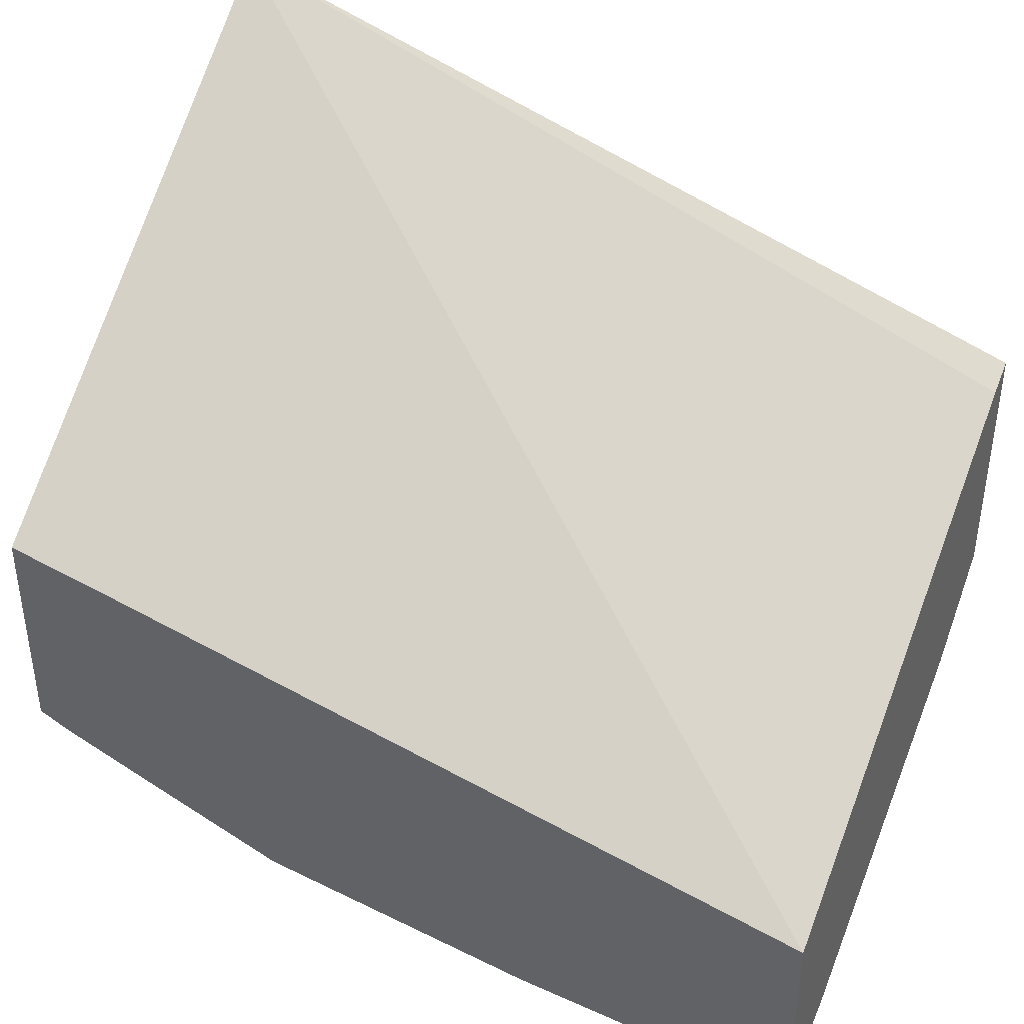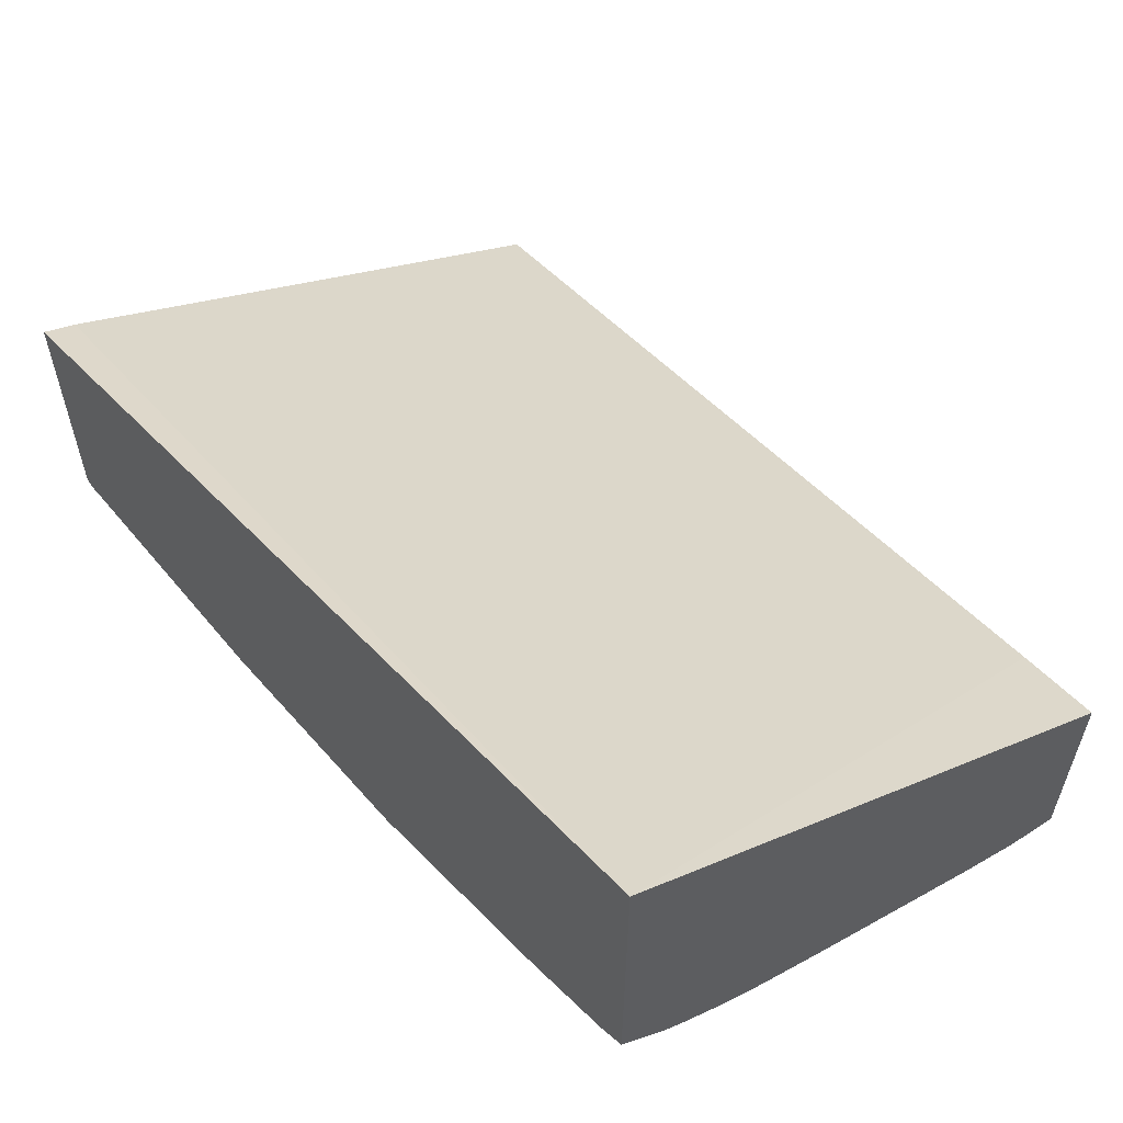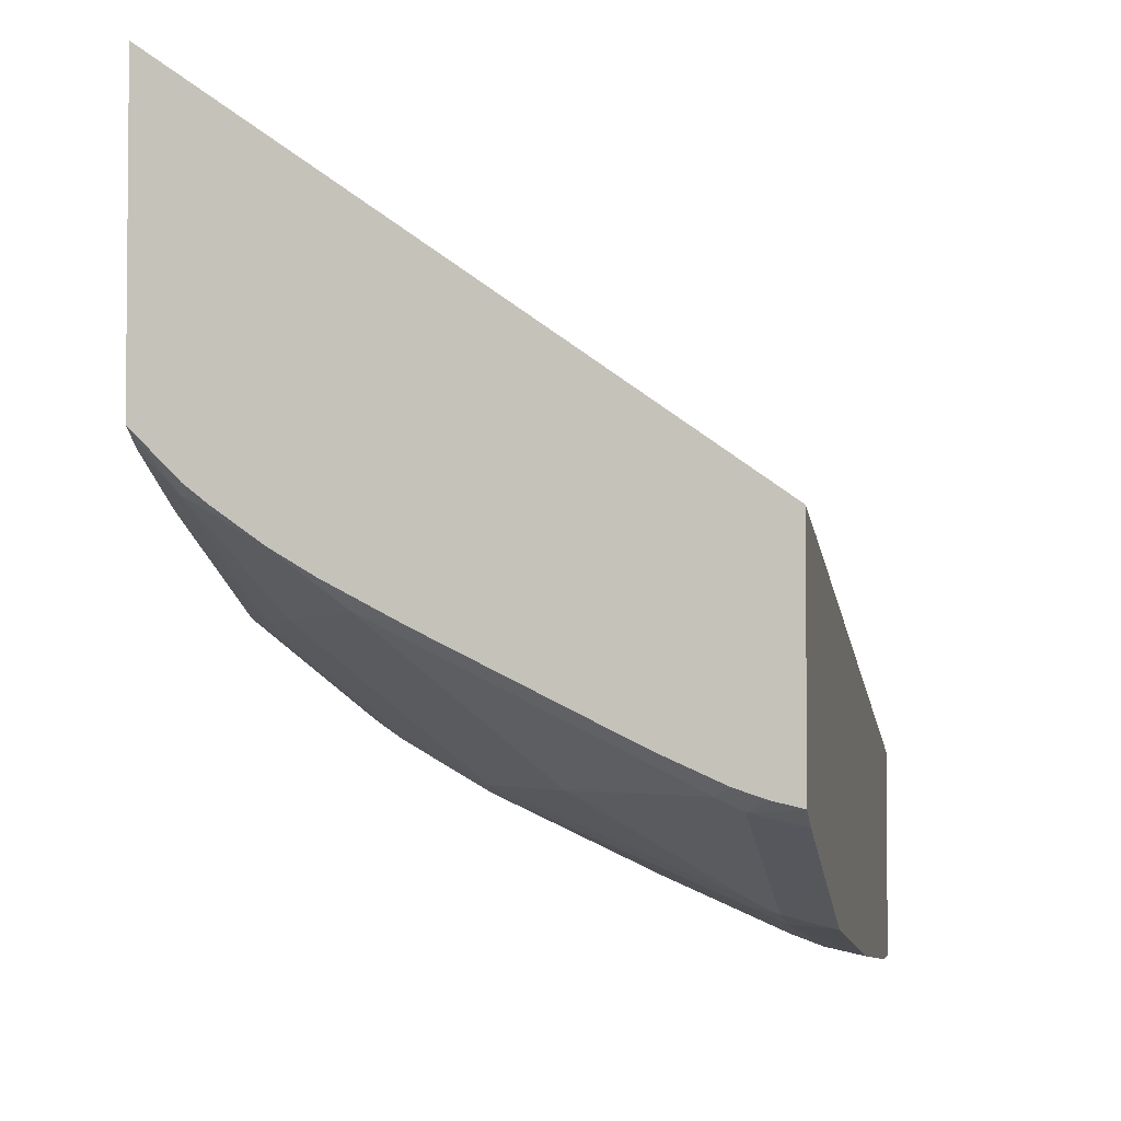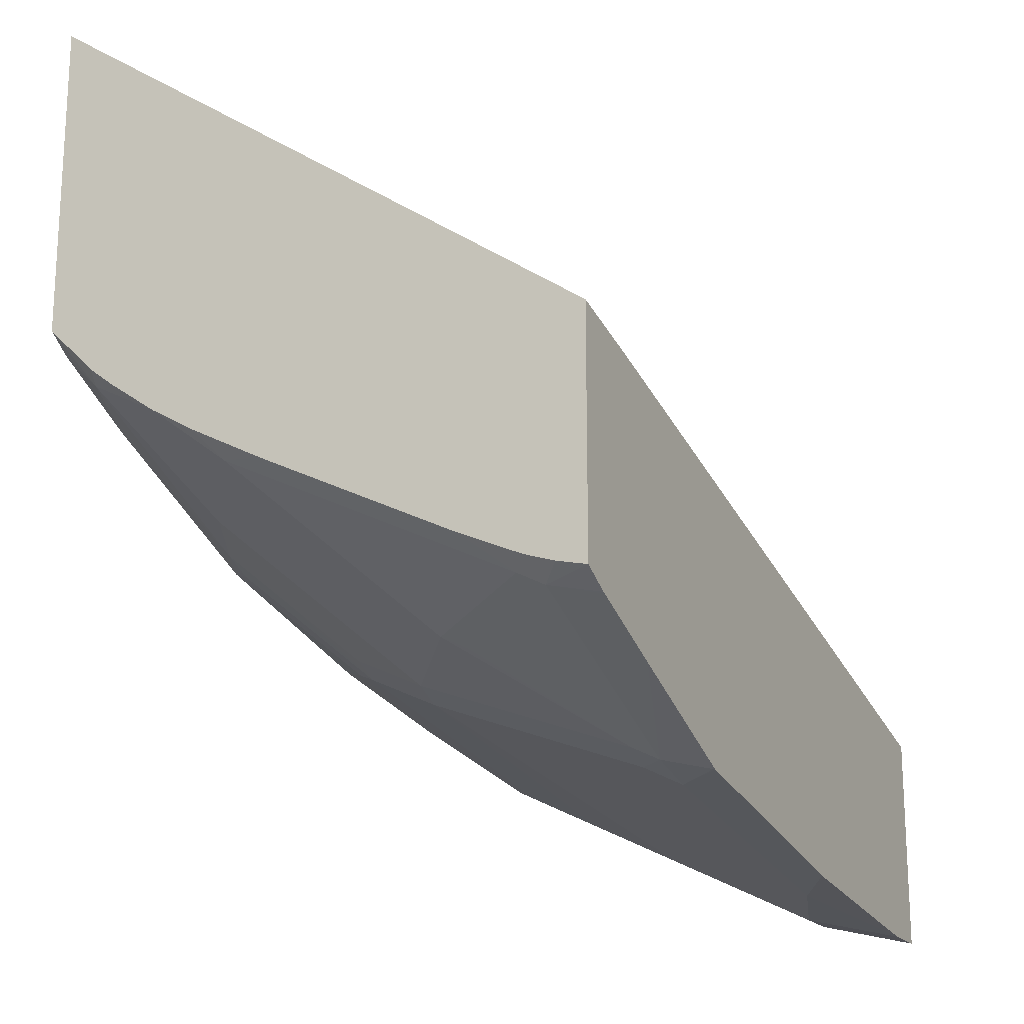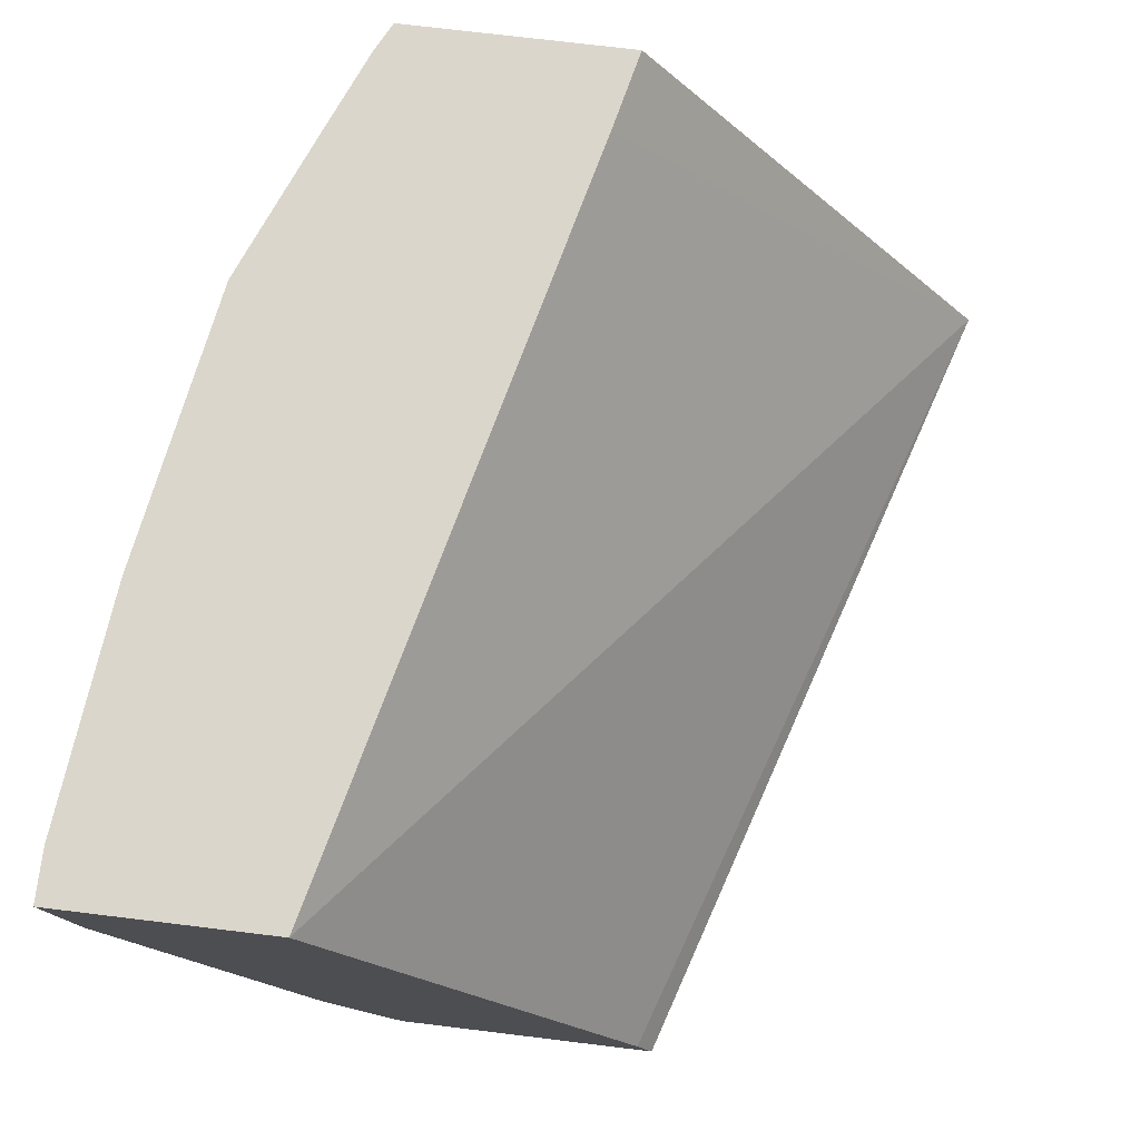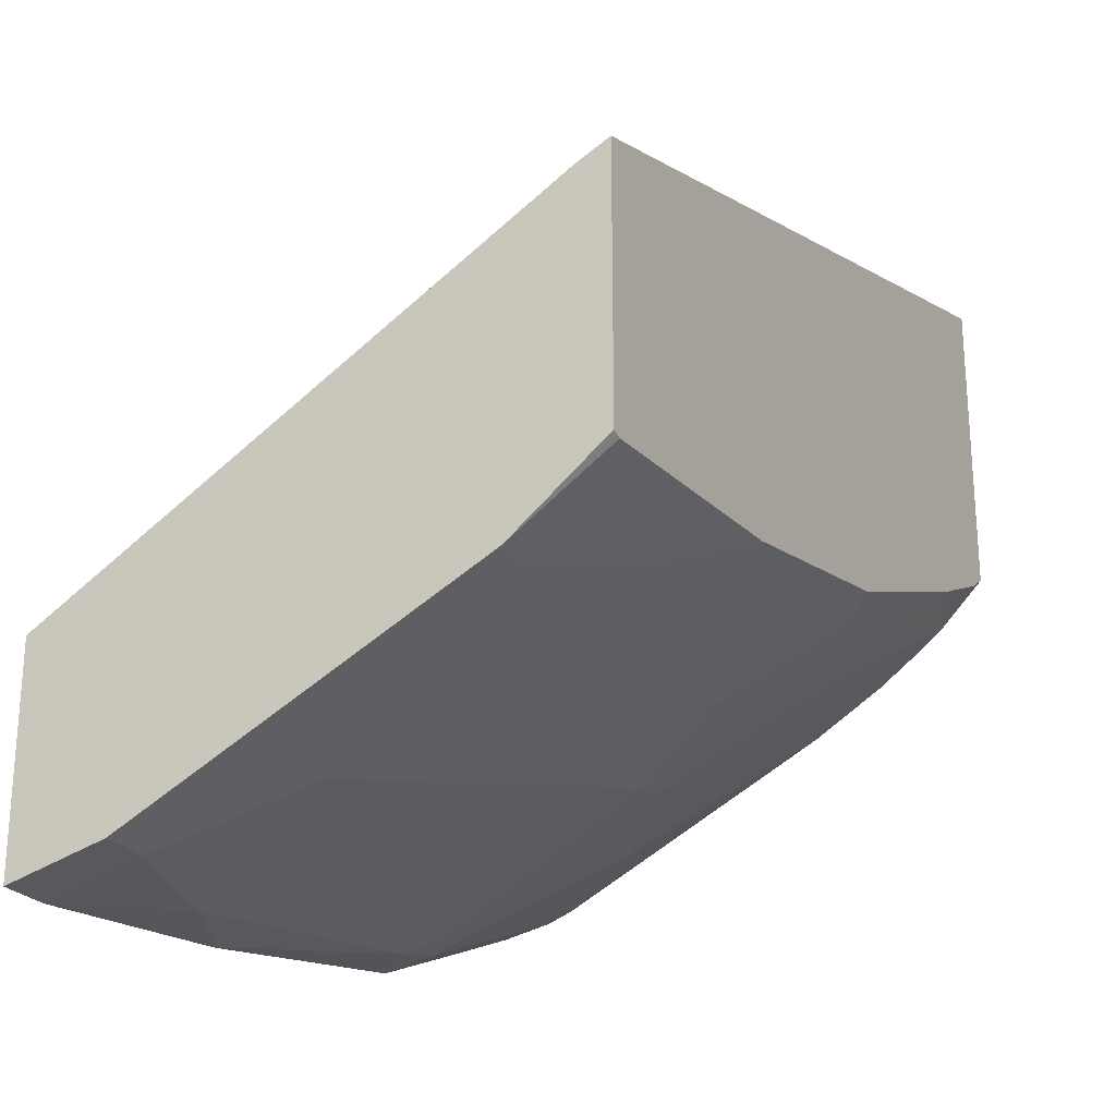
<metadata>
{"format":"obj","ext":"obj","renderer":"f3d","projection":"perspective","resolution":1024,"background":"white","views":[{"elev":40.7,"azim":-155.6,"up":"+Z"},{"elev":60.3,"azim":51.8,"up":"+Z"},{"elev":-3.3,"azim":101.0,"up":"+Z"},{"elev":-18.9,"azim":115.7,"up":"+Z"},{"elev":73.5,"azim":-83.1,"up":"+Y"},{"elev":-24.6,"azim":-62.1,"up":"+Z"}]}
</metadata>
<code>
v -0.0008682 0.08033 -0.8857
v -0.0008682 0.03978 -0.8755
v -0.0008682 0.08033 -0.7962
v 0.02066 0.08033 -0.8857
v -0.0008682 -1.912e-05 -0.8556
v 0.0199 0.03978 -0.8755
v -0.0008682 -0.1326 -0.6699
v 0.3515 -0.1456 -0.5541
v 0.3166 0.08033 -0.7212
v 0.1201 0.08033 -0.8755
v 0.1194 0.07958 -0.8755
v 0.07961 0.05968 -0.8755
v -0.0008682 -0.03798 -0.8366
v 0.0398 -1.912e-05 -0.8556
v -0.0008682 -0.1402 -0.6661
v -0.0008682 -0.1456 -0.6634
v 0.3515 -0.1456 -0.6835
v 0.3515 0.08033 -0.7135
v 0.2386 0.08033 -0.8557
v 0.2188 0.05968 -0.8556
v 0.1592 0.03978 -0.8556
v 0.09952 0.01988 -0.8556
v -0.0008682 -0.07776 -0.8167
v 0.04643 -0.01329 -0.8489
v 0.0398 -0.03978 -0.8357
v 0.0199 -0.07958 -0.8158
v 0.1791 -1.912e-05 -0.8357
v 0.1194 -0.0199 -0.8357
v -0.0008682 -0.1456 -0.7715
v 0.3515 -0.126 -0.703
v 0.3414 -0.1456 -0.6901
v 0.3432 -0.1293 -0.7064
v 0.3515 -0.126 -0.703
v 0.3515 0.08033 -0.8094
v 0.2396 0.08033 -0.8554
v 0.2387 0.07958 -0.8556
v 0.2412 0.05968 -0.8506
v 0.2255 0.04642 -0.8489
v 0.2056 -0.05304 -0.8091
v 0.1989 -0.03978 -0.8158
v 0.01328 -0.1061 -0.8025
v -0.0008682 -0.1061 -0.8025
v 0.04643 -0.05304 -0.829
v 0.02656 -0.09284 -0.8091
v 0.003168 -0.1456 -0.7728
v 0.3515 -0.1164 -0.7106
v 0.3025 -0.1456 -0.7082
v 0.3515 -0.09693 -0.7244
v 0.2437 -0.1293 -0.7461
v 0.2835 -0.1094 -0.7461
v 0.3515 0.06831 -0.8065
v 0.3407 0.05968 -0.8108
v 0.3391 0.08033 -0.8156
v 0.3017 0.08033 -0.8307
v 0.2437 0.04973 -0.8456
v 0.2238 -0.04973 -0.8058
v 0.1857 -0.09284 -0.7892
v 0.08624 -0.1127 -0.7892
v 0.07295 -0.126 -0.7826
v 0.1131 -0.1456 -0.7629
v 0.2126 -0.1456 -0.743
v 0.3515 -0.07958 -0.7348
v 0.3432 -0.06963 -0.7461
v 0.2255 -0.1326 -0.7494
v 0.2056 -0.1127 -0.7693
v 0.2238 -0.1094 -0.766
v 0.2636 -0.08953 -0.766
v 0.2835 -0.009969 -0.8058
v 0.3515 0.05637 -0.8025
v 0.3381 0.08033 -0.816
v 0.3432 0.04973 -0.8058
v 0.281 -1.912e-05 -0.8108
v 0.2039 -0.08953 -0.7859
v 0.1724 -0.1061 -0.7826
v 0.1923 -0.126 -0.7627
v 0.3515 -0.04889 -0.7511
v 0.3432 -0.02985 -0.766
v 0.3515 -0.009129 -0.771
v 0.3515 0.03067 -0.7909
f 39 56 57
f 37 52 55
f 38 55 39
f 39 55 56
f 37 55 38
f 37 54 52
f 41 59 45
f 41 45 42
f 41 44 58
f 41 58 59
f 43 57 44
f 44 57 58
f 36 54 37
f 45 59 60
f 39 57 43
f 35 54 36
f 25 41 26
f 34 51 52
f 47 61 49
f 23 26 41
f 23 41 42
f 24 39 43
f 25 44 41
f 25 43 44
f 27 40 28
f 34 52 53
f 28 40 39
f 30 33 46
f 31 47 32
f 32 48 46
f 32 46 33
f 32 47 49
f 32 49 50
f 32 50 48
f 29 42 45
f 48 50 63
f 60 74 75
f 49 61 64
f 57 74 58
f 57 73 66
f 57 65 61
f 57 61 74
f 58 74 59
f 59 74 60
f 21 27 22
f 56 67 66
f 60 75 61
f 61 65 64
f 62 63 76
f 63 77 78
f 63 78 76
f 63 68 77
f 68 71 77
f 69 79 71
f 61 75 74
f 48 63 62
f 56 68 67
f 56 66 73
f 49 64 65
f 49 65 57
f 49 57 66
f 49 66 67
f 49 67 50
f 50 67 68
f 50 68 63
f 56 73 57
f 51 69 52
f 52 70 53
f 52 69 71
f 52 71 68
f 52 68 72
f 52 72 55
f 55 72 68
f 55 68 56
f 52 54 70
f 20 27 21
f 8 69 51
f 20 39 40
f 1 4 6
f 1 6 2
f 2 6 14
f 2 14 5
f 3 7 8
f 3 8 9
f 4 10 11
f 4 11 12
f 4 12 6
f 5 14 13
f 6 12 22
f 6 22 14
f 7 15 8
f 8 16 29
f 8 29 45
f 1 10 4
f 1 19 10
f 1 35 19
f 1 54 35
f 71 79 77
f 1 2 5
f 1 5 13
f 1 13 23
f 1 23 42
f 1 42 29
f 1 29 16
f 8 45 60
f 1 16 15
f 1 7 3
f 1 3 9
f 1 9 18
f 1 18 34
f 1 34 53
f 1 53 70
f 1 70 54
f 1 15 7
f 20 40 27
f 8 60 61
f 8 47 31
f 14 43 25
f 14 25 26
f 14 26 23
f 14 22 27
f 14 27 28
f 14 28 39
f 14 39 24
f 17 31 32
f 17 32 33
f 17 33 30
f 19 35 36
f 19 36 20
f 20 36 37
f 20 37 38
f 20 38 39
f 14 24 43
f 13 14 23
f 12 21 22
f 12 20 21
f 8 31 17
f 8 17 30
f 8 30 46
f 8 46 48
f 8 48 62
f 8 62 76
f 8 76 78
f 8 61 47
f 8 78 79
f 8 51 34
f 8 34 18
f 8 18 9
f 8 15 16
f 10 19 20
f 10 20 11
f 11 20 12
f 8 79 69
f 77 79 78

</code>
